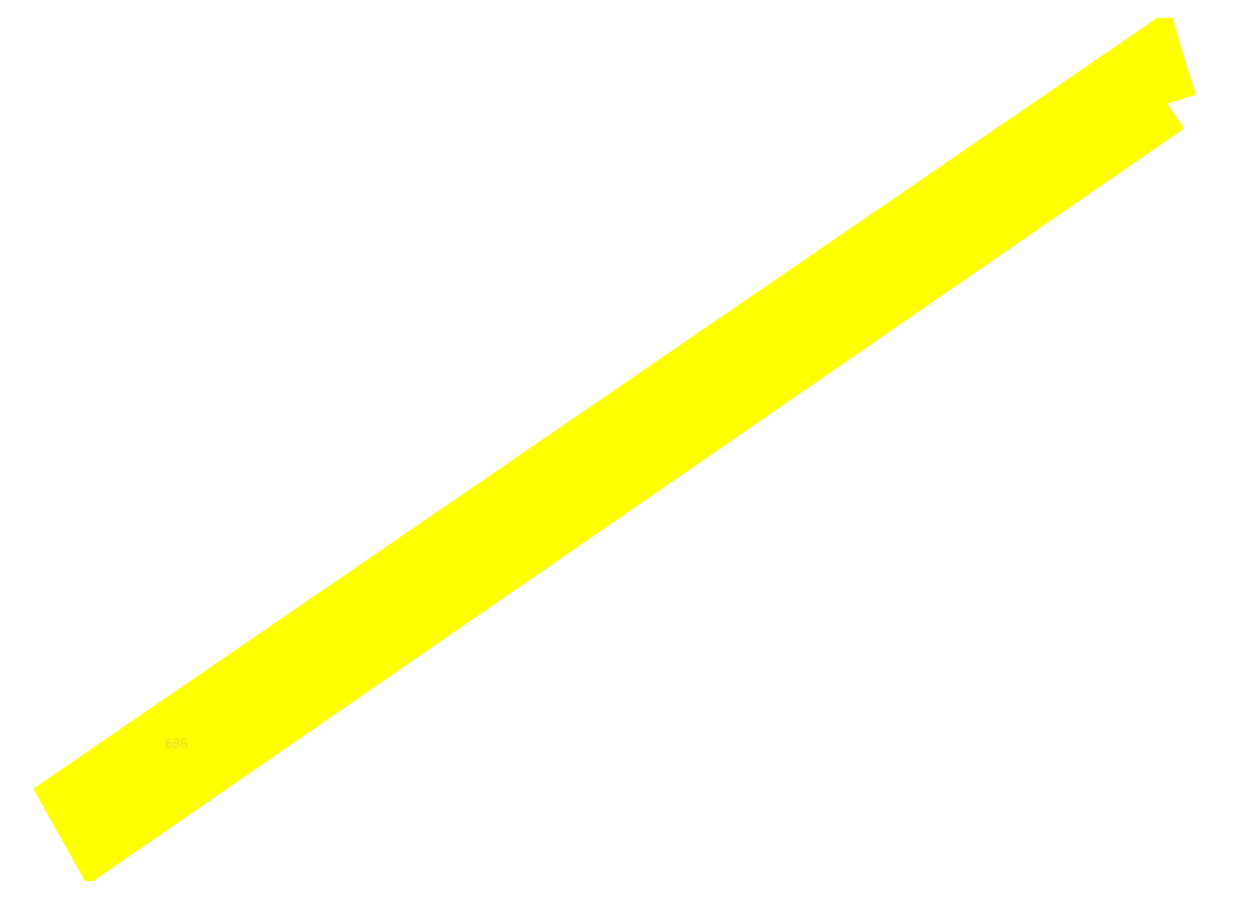
<metadata>
{"format":"dxf","ext":"dxf","renderer":"ezdxf+matplotlib","layout":"modelspace","background":"white","min_lineweight":24,"dpi":150}
</metadata>
<code>
0
SECTION
2
ENTITIES
0
LWPOLYLINE
8
_PARCELA_NOU_feb2025
90
6
70
1
38
0
39
0
10
6.143e+05
20
6.475e+05
40
0
41
0
42
0
10
6.143e+05
20
6.475e+05
40
0
41
0
42
0
10
6.139e+05
20
6.472e+05
40
0
41
0
42
0
10
6.138e+05
20
6.473e+05
40
0
41
0
42
0
10
6.143e+05
20
6.476e+05
40
0
41
0
42
0
10
6.143e+05
20
6.476e+05
40
0
41
0
42
0
210
0
220
0
230
1
0
TEXT
8
_ID
1
686
10
6.139e+05
20
6.473e+05
30
0
40
4
41
1
50
0
51
0
7
Standard
11
6.139e+05
21
6.473e+05
31
0
210
0
220
0
230
1
71
0
72
0
73
0
0
VIEWPORT
8
0
10
0
20
0
30
0
40
297
41
210
68
1
69
1
12
50
22
100
13
0
23
0
14
10
24
10
15
10
25
10
16
0
26
0
36
1
17
0
27
0
37
0
42
50
43
0
44
0
45
250
50
0
51
0
72
1000
90
819232
110
0
120
0
130
0
111
1
121
0
131
0
112
0
122
1
132
0
0
ENDSEC
0
EOF

</code>
